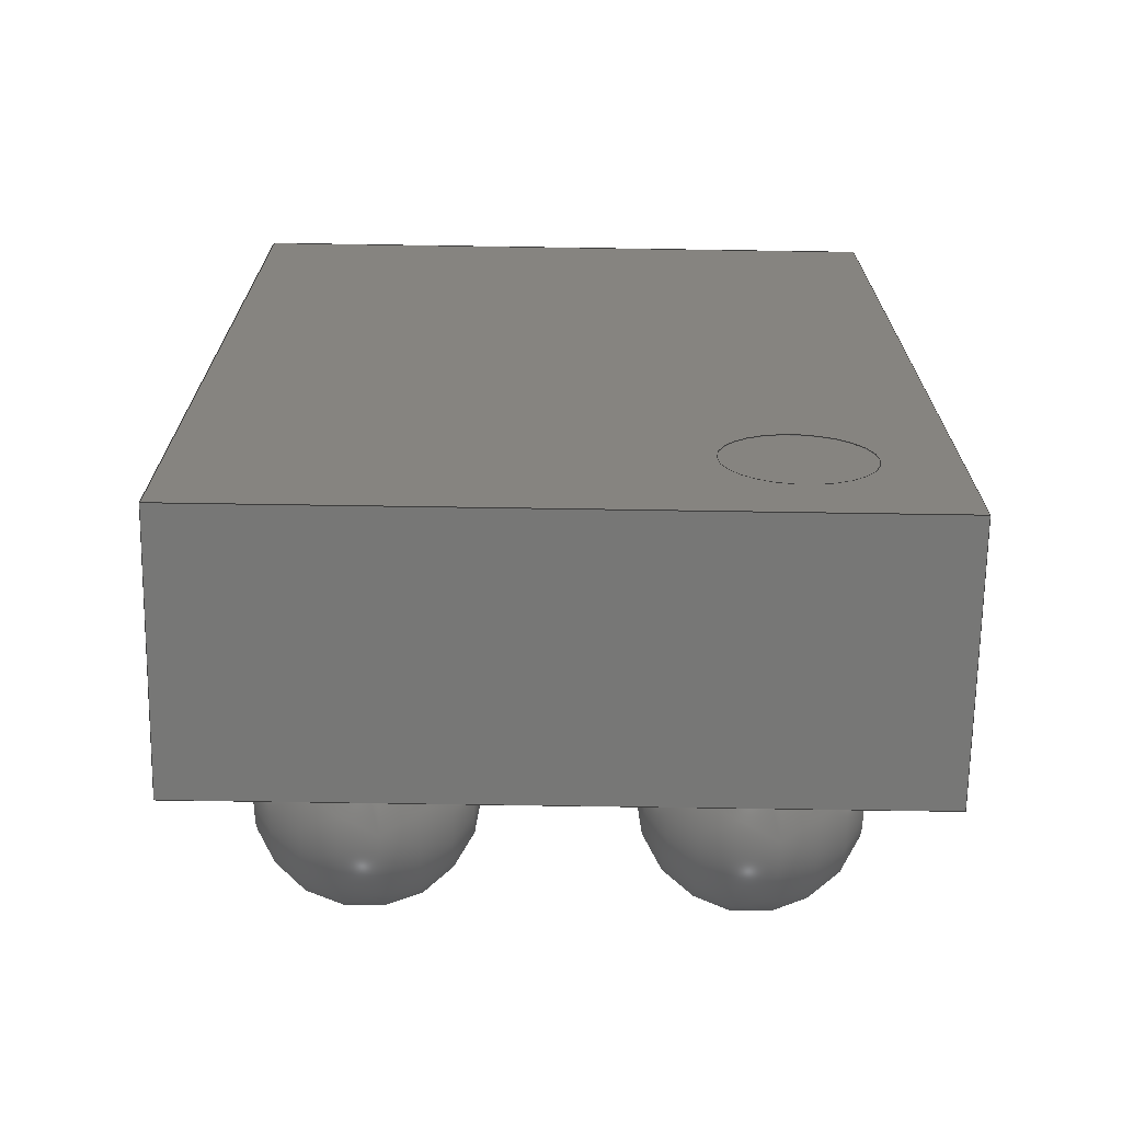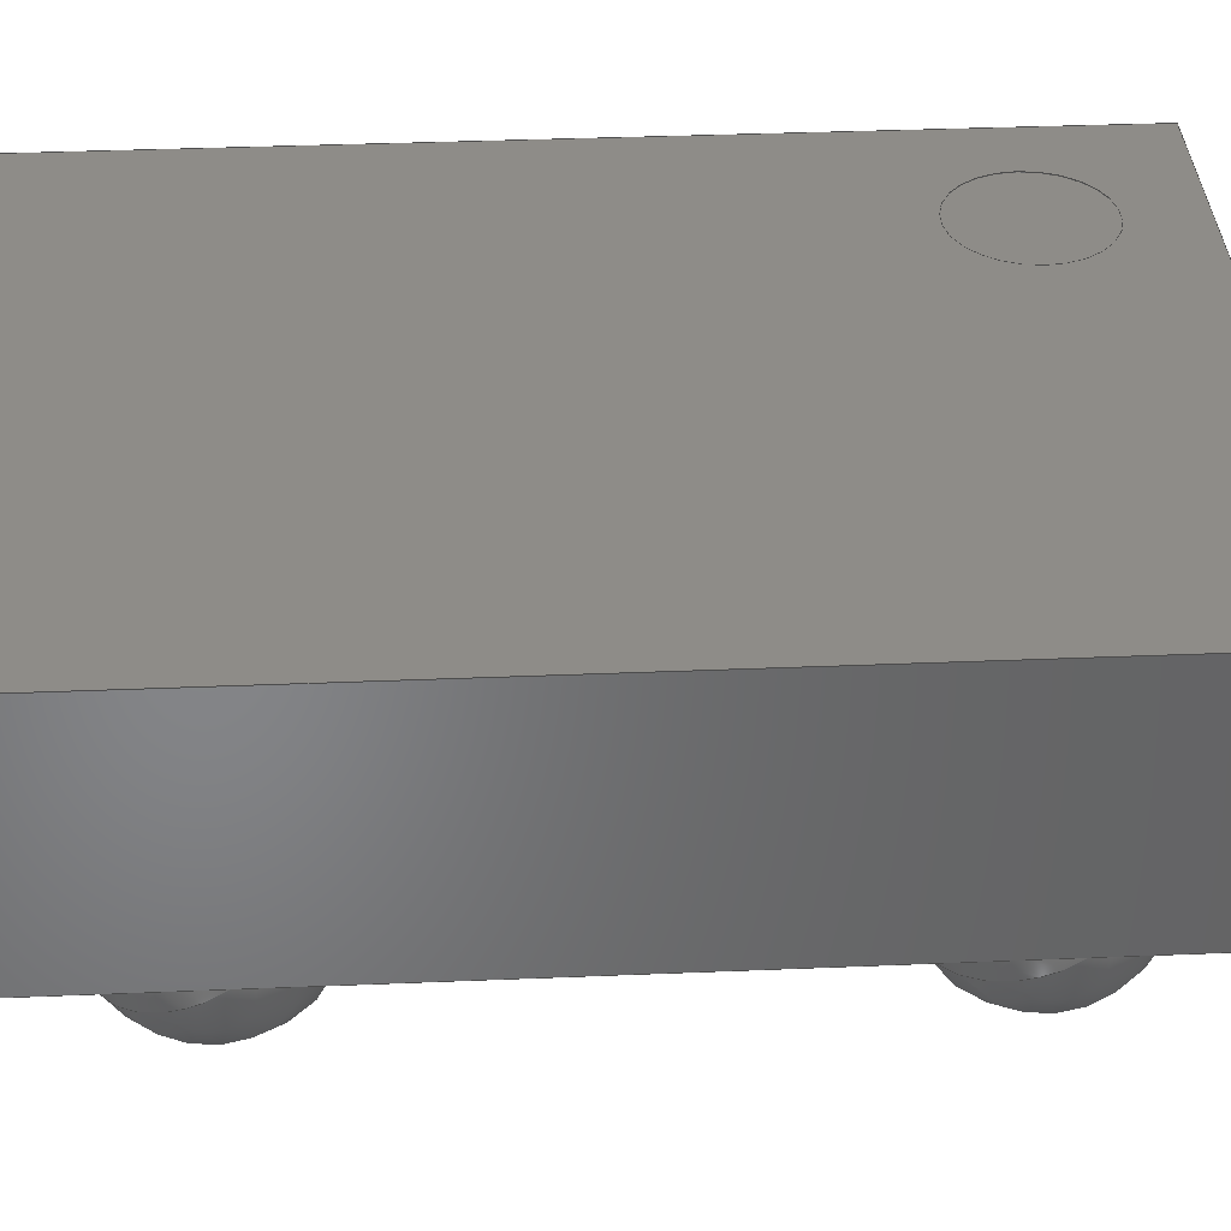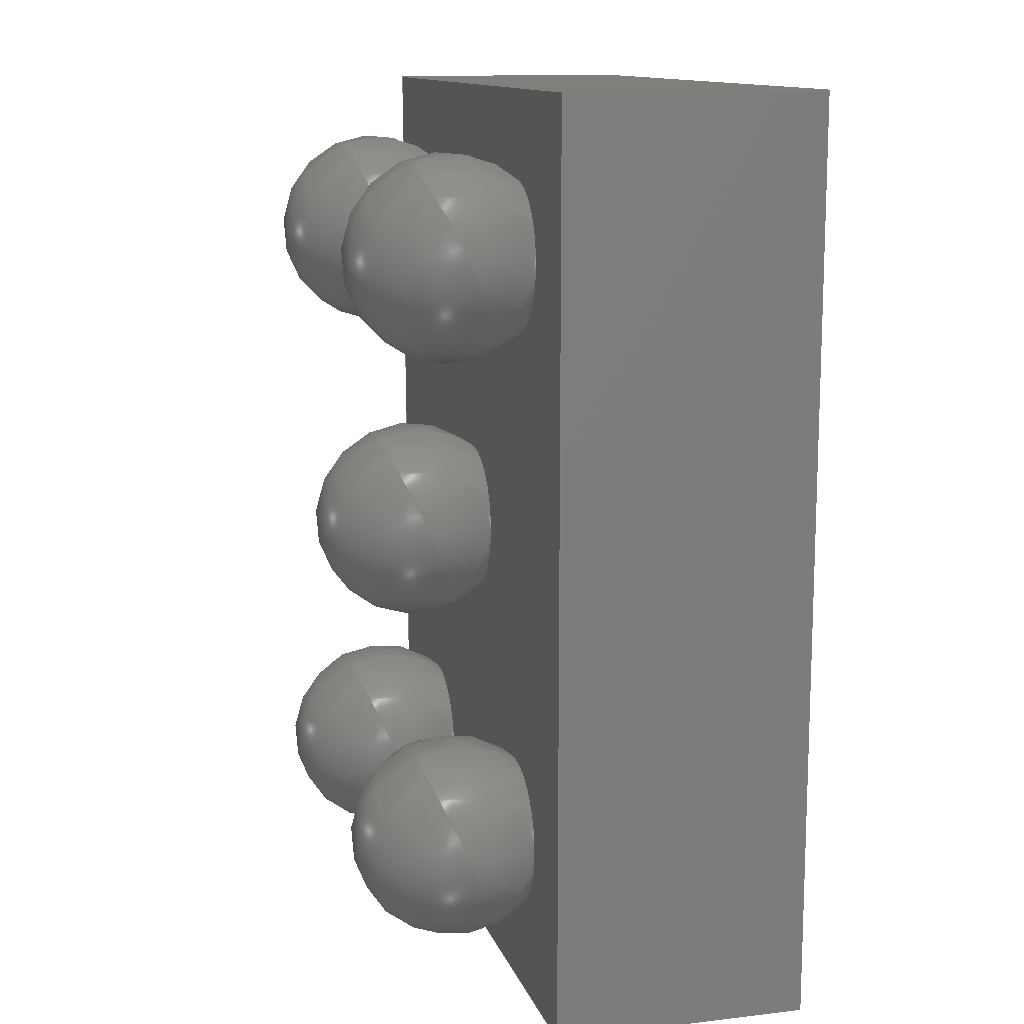
<metadata>
{"format":"step","ext":"stp","renderer":"f3d","projection":"perspective","resolution":1024,"background":"white","views":[{"elev":-69.7,"azim":179.1,"up":"+Z"},{"elev":37.8,"azim":87.0,"up":"+Y"},{"elev":12.7,"azim":74.8,"up":"+Z"}]}
</metadata>
<code>
ISO-10303-21;
DATA;
#1=MECHANICAL_DESIGN_GEOMETRIC_PRESENTATION_REPRESENTATION('',(#163,#161,
#166,#162,#165,#164,#167),#314);
#2=SHAPE_REPRESENTATION_RELATIONSHIP('SRR','None',#323,#3);
#3=ADVANCED_BREP_SHAPE_REPRESENTATION('',(#4),#313);
#4=MANIFOLD_SOLID_BREP('Solid1',#181);
#5=LINE('',#288,#17);
#6=LINE('',#290,#18);
#7=LINE('',#292,#19);
#8=LINE('',#293,#20);
#9=LINE('',#296,#21);
#10=LINE('',#298,#22);
#11=LINE('',#299,#23);
#12=LINE('',#302,#24);
#13=LINE('',#304,#25);
#14=LINE('',#305,#26);
#15=LINE('',#307,#27);
#16=LINE('',#308,#28);
#17=VECTOR('',#241,10);
#18=VECTOR('',#242,10);
#19=VECTOR('',#243,10);
#20=VECTOR('',#244,10);
#21=VECTOR('',#247,10);
#22=VECTOR('',#248,10);
#23=VECTOR('',#249,10);
#24=VECTOR('',#252,10);
#25=VECTOR('',#253,10);
#26=VECTOR('',#254,10);
#27=VECTOR('',#257,10);
#28=VECTOR('',#258,10);
#29=CYLINDRICAL_SURFACE('',#201,0.1);
#30=FACE_OUTER_BOUND('',#62,.T.);
#31=FACE_OUTER_BOUND('',#63,.T.);
#32=FACE_OUTER_BOUND('',#65,.T.);
#33=FACE_OUTER_BOUND('',#66,.T.);
#34=FACE_OUTER_BOUND('',#67,.T.);
#35=FACE_OUTER_BOUND('',#68,.T.);
#36=FACE_OUTER_BOUND('',#69,.T.);
#37=FACE_OUTER_BOUND('',#71,.T.);
#38=PLANE('',#199);
#39=PLANE('',#203);
#40=PLANE('',#204);
#41=PLANE('',#205);
#42=PLANE('',#206);
#43=PLANE('',#207);
#44=PLANE('',#208);
#45=FACE_BOUND('',#57,.T.);
#46=FACE_BOUND('',#58,.T.);
#47=FACE_BOUND('',#59,.T.);
#48=FACE_BOUND('',#60,.T.);
#49=FACE_BOUND('',#61,.T.);
#50=FACE_BOUND('',#64,.T.);
#51=FACE_BOUND('',#70,.T.);
#52=FACE_BOUND('',#72,.T.);
#53=FACE_BOUND('',#73,.T.);
#54=FACE_BOUND('',#74,.T.);
#55=FACE_BOUND('',#75,.T.);
#56=FACE_BOUND('',#76,.T.);
#57=EDGE_LOOP('',(#118));
#58=EDGE_LOOP('',(#119));
#59=EDGE_LOOP('',(#120));
#60=EDGE_LOOP('',(#121));
#61=EDGE_LOOP('',(#122));
#62=EDGE_LOOP('',(#123));
#63=EDGE_LOOP('',(#124));
#64=EDGE_LOOP('',(#125));
#65=EDGE_LOOP('',(#126,#127,#128,#129));
#66=EDGE_LOOP('',(#130,#131,#132,#133));
#67=EDGE_LOOP('',(#134,#135,#136,#137));
#68=EDGE_LOOP('',(#138,#139,#140,#141));
#69=EDGE_LOOP('',(#142,#143,#144,#145));
#70=EDGE_LOOP('',(#146));
#71=EDGE_LOOP('',(#147,#148,#149,#150));
#72=EDGE_LOOP('',(#151));
#73=EDGE_LOOP('',(#152));
#74=EDGE_LOOP('',(#153));
#75=EDGE_LOOP('',(#154));
#76=EDGE_LOOP('',(#155));
#77=CIRCLE('',#190,0.1118);
#78=CIRCLE('',#192,0.1118);
#79=CIRCLE('',#194,0.1118);
#80=CIRCLE('',#196,0.1118);
#81=CIRCLE('',#198,0.1118);
#82=CIRCLE('',#200,0.1);
#83=CIRCLE('',#202,0.1);
#84=VERTEX_POINT('',#265);
#85=VERTEX_POINT('',#268);
#86=VERTEX_POINT('',#271);
#87=VERTEX_POINT('',#274);
#88=VERTEX_POINT('',#277);
#89=VERTEX_POINT('',#280);
#90=VERTEX_POINT('',#283);
#91=VERTEX_POINT('',#286);
#92=VERTEX_POINT('',#287);
#93=VERTEX_POINT('',#289);
#94=VERTEX_POINT('',#291);
#95=VERTEX_POINT('',#295);
#96=VERTEX_POINT('',#297);
#97=VERTEX_POINT('',#301);
#98=VERTEX_POINT('',#303);
#99=EDGE_CURVE('',#84,#84,#77,.T.);
#100=EDGE_CURVE('',#85,#85,#78,.T.);
#101=EDGE_CURVE('',#86,#86,#79,.T.);
#102=EDGE_CURVE('',#87,#87,#80,.T.);
#103=EDGE_CURVE('',#88,#88,#81,.T.);
#104=EDGE_CURVE('',#89,#89,#82,.T.);
#105=EDGE_CURVE('',#90,#90,#83,.T.);
#106=EDGE_CURVE('',#91,#92,#5,.T.);
#107=EDGE_CURVE('',#91,#93,#6,.T.);
#108=EDGE_CURVE('',#94,#93,#7,.T.);
#109=EDGE_CURVE('',#92,#94,#8,.T.);
#110=EDGE_CURVE('',#92,#95,#9,.T.);
#111=EDGE_CURVE('',#96,#94,#10,.T.);
#112=EDGE_CURVE('',#95,#96,#11,.T.);
#113=EDGE_CURVE('',#95,#97,#12,.T.);
#114=EDGE_CURVE('',#98,#96,#13,.T.);
#115=EDGE_CURVE('',#97,#98,#14,.T.);
#116=EDGE_CURVE('',#97,#91,#15,.T.);
#117=EDGE_CURVE('',#93,#98,#16,.T.);
#118=ORIENTED_EDGE('',*,*,#99,.F.);
#119=ORIENTED_EDGE('',*,*,#100,.F.);
#120=ORIENTED_EDGE('',*,*,#101,.F.);
#121=ORIENTED_EDGE('',*,*,#102,.F.);
#122=ORIENTED_EDGE('',*,*,#103,.F.);
#123=ORIENTED_EDGE('',*,*,#104,.F.);
#124=ORIENTED_EDGE('',*,*,#105,.F.);
#125=ORIENTED_EDGE('',*,*,#104,.T.);
#126=ORIENTED_EDGE('',*,*,#106,.F.);
#127=ORIENTED_EDGE('',*,*,#107,.T.);
#128=ORIENTED_EDGE('',*,*,#108,.F.);
#129=ORIENTED_EDGE('',*,*,#109,.F.);
#130=ORIENTED_EDGE('',*,*,#110,.F.);
#131=ORIENTED_EDGE('',*,*,#109,.T.);
#132=ORIENTED_EDGE('',*,*,#111,.F.);
#133=ORIENTED_EDGE('',*,*,#112,.F.);
#134=ORIENTED_EDGE('',*,*,#113,.F.);
#135=ORIENTED_EDGE('',*,*,#112,.T.);
#136=ORIENTED_EDGE('',*,*,#114,.F.);
#137=ORIENTED_EDGE('',*,*,#115,.F.);
#138=ORIENTED_EDGE('',*,*,#116,.F.);
#139=ORIENTED_EDGE('',*,*,#115,.T.);
#140=ORIENTED_EDGE('',*,*,#117,.F.);
#141=ORIENTED_EDGE('',*,*,#107,.F.);
#142=ORIENTED_EDGE('',*,*,#116,.T.);
#143=ORIENTED_EDGE('',*,*,#106,.T.);
#144=ORIENTED_EDGE('',*,*,#110,.T.);
#145=ORIENTED_EDGE('',*,*,#113,.T.);
#146=ORIENTED_EDGE('',*,*,#105,.T.);
#147=ORIENTED_EDGE('',*,*,#117,.T.);
#148=ORIENTED_EDGE('',*,*,#114,.T.);
#149=ORIENTED_EDGE('',*,*,#111,.T.);
#150=ORIENTED_EDGE('',*,*,#108,.T.);
#151=ORIENTED_EDGE('',*,*,#99,.T.);
#152=ORIENTED_EDGE('',*,*,#100,.T.);
#153=ORIENTED_EDGE('',*,*,#101,.T.);
#154=ORIENTED_EDGE('',*,*,#102,.T.);
#155=ORIENTED_EDGE('',*,*,#103,.T.);
#156=SPHERICAL_SURFACE('',#189,0.15);
#157=SPHERICAL_SURFACE('',#191,0.15);
#158=SPHERICAL_SURFACE('',#193,0.15);
#159=SPHERICAL_SURFACE('',#195,0.15);
#160=SPHERICAL_SURFACE('',#197,0.15);
#161=STYLED_ITEM('',(#333),#168);
#162=STYLED_ITEM('',(#333),#169);
#163=STYLED_ITEM('',(#333),#170);
#164=STYLED_ITEM('',(#333),#171);
#165=STYLED_ITEM('',(#333),#172);
#166=STYLED_ITEM('',(#334),#173);
#167=STYLED_ITEM('',(#332),#4);
#168=ADVANCED_FACE('',(#45),#156,.T.);
#169=ADVANCED_FACE('',(#46),#157,.T.);
#170=ADVANCED_FACE('',(#47),#158,.T.);
#171=ADVANCED_FACE('',(#48),#159,.T.);
#172=ADVANCED_FACE('',(#49),#160,.T.);
#173=ADVANCED_FACE('',(#30),#38,.F.);
#174=ADVANCED_FACE('',(#31,#50),#29,.F.);
#175=ADVANCED_FACE('',(#32),#39,.T.);
#176=ADVANCED_FACE('',(#33),#40,.T.);
#177=ADVANCED_FACE('',(#34),#41,.T.);
#178=ADVANCED_FACE('',(#35),#42,.T.);
#179=ADVANCED_FACE('',(#36,#51),#43,.F.);
#180=ADVANCED_FACE('',(#37,#52,#53,#54,#55,#56),#44,.T.);
#181=CLOSED_SHELL('',(#168,#169,#170,#171,#172,#173,#174,#175,#176,#177,
#178,#179,#180));
#182=DATE_TIME_ROLE('creation_date');
#183=APPLIED_DATE_AND_TIME_ASSIGNMENT(#184,#182,(#325));
#184=DATE_AND_TIME(#185,#186);
#185=CALENDAR_DATE(2021,29,3);
#186=LOCAL_TIME(22,51,33,#187);
#187=COORDINATED_UNIVERSAL_TIME_OFFSET(0,0,.BEHIND.);
#188=AXIS2_PLACEMENT_3D('placement',#263,#209,#210);
#189=AXIS2_PLACEMENT_3D('',#264,#211,#212);
#190=AXIS2_PLACEMENT_3D('',#266,#213,#214);
#191=AXIS2_PLACEMENT_3D('',#267,#215,#216);
#192=AXIS2_PLACEMENT_3D('',#269,#217,#218);
#193=AXIS2_PLACEMENT_3D('',#270,#219,#220);
#194=AXIS2_PLACEMENT_3D('',#272,#221,#222);
#195=AXIS2_PLACEMENT_3D('',#273,#223,#224);
#196=AXIS2_PLACEMENT_3D('',#275,#225,#226);
#197=AXIS2_PLACEMENT_3D('',#276,#227,#228);
#198=AXIS2_PLACEMENT_3D('',#278,#229,#230);
#199=AXIS2_PLACEMENT_3D('',#279,#231,#232);
#200=AXIS2_PLACEMENT_3D('',#281,#233,#234);
#201=AXIS2_PLACEMENT_3D('',#282,#235,#236);
#202=AXIS2_PLACEMENT_3D('',#284,#237,#238);
#203=AXIS2_PLACEMENT_3D('',#285,#239,#240);
#204=AXIS2_PLACEMENT_3D('',#294,#245,#246);
#205=AXIS2_PLACEMENT_3D('',#300,#250,#251);
#206=AXIS2_PLACEMENT_3D('',#306,#255,#256);
#207=AXIS2_PLACEMENT_3D('',#309,#259,#260);
#208=AXIS2_PLACEMENT_3D('',#310,#261,#262);
#209=DIRECTION('axis',(0,0,1));
#210=DIRECTION('refdir',(1,0,0));
#211=DIRECTION('center_axis',(1,0,0));
#212=DIRECTION('ref_axis',(0,-1,0));
#213=DIRECTION('center_axis',(0,1,0));
#214=DIRECTION('ref_axis',(0,0,1));
#215=DIRECTION('center_axis',(1,0,0));
#216=DIRECTION('ref_axis',(0,-1,0));
#217=DIRECTION('center_axis',(0,1,0));
#218=DIRECTION('ref_axis',(0,0,1));
#219=DIRECTION('center_axis',(1,0,0));
#220=DIRECTION('ref_axis',(0,-1,0));
#221=DIRECTION('center_axis',(0,1,0));
#222=DIRECTION('ref_axis',(0,0,1));
#223=DIRECTION('center_axis',(1,0,0));
#224=DIRECTION('ref_axis',(0,-1,0));
#225=DIRECTION('center_axis',(0,1,0));
#226=DIRECTION('ref_axis',(0,0,1));
#227=DIRECTION('center_axis',(1,0,0));
#228=DIRECTION('ref_axis',(0,-1,0));
#229=DIRECTION('center_axis',(0,1,0));
#230=DIRECTION('ref_axis',(0,0,1));
#231=DIRECTION('center_axis',(0,-1,0));
#232=DIRECTION('ref_axis',(0,0,-1));
#233=DIRECTION('center_axis',(0,-1,0));
#234=DIRECTION('ref_axis',(-1,0,0));
#235=DIRECTION('center_axis',(0,-1,0));
#236=DIRECTION('ref_axis',(-1,0,0));
#237=DIRECTION('center_axis',(0,-1,0));
#238=DIRECTION('ref_axis',(-1,0,0));
#239=DIRECTION('center_axis',(1,0,-5.178e-17));
#240=DIRECTION('ref_axis',(4.996e-17,0,1));
#241=DIRECTION('',(-5.178e-17,0,-1));
#242=DIRECTION('',(0,-1,0));
#243=DIRECTION('',(5.178e-17,0,1));
#244=DIRECTION('',(0,-1,0));
#245=DIRECTION('center_axis',(0,0,-1));
#246=DIRECTION('ref_axis',(1,0,0));
#247=DIRECTION('',(-1,0,0));
#248=DIRECTION('',(1,0,0));
#249=DIRECTION('',(0,-1,0));
#250=DIRECTION('center_axis',(-1,0,2.071e-16));
#251=DIRECTION('ref_axis',(-2.054e-16,0,-1));
#252=DIRECTION('',(2.071e-16,0,1));
#253=DIRECTION('',(-2.071e-16,0,-1));
#254=DIRECTION('',(0,-1,0));
#255=DIRECTION('center_axis',(0,0,1));
#256=DIRECTION('ref_axis',(-1,0,0));
#257=DIRECTION('',(1,0,0));
#258=DIRECTION('',(-1,0,0));
#259=DIRECTION('center_axis',(0,-1,0));
#260=DIRECTION('ref_axis',(0,0,-1));
#261=DIRECTION('center_axis',(0,-1,0));
#262=DIRECTION('ref_axis',(0,0,-1));
#263=CARTESIAN_POINT('',(0,0,0));
#264=CARTESIAN_POINT('Origin',(0,0.15,0));
#265=CARTESIAN_POINT('',(-1.369e-17,0.25,-0.1118));
#266=CARTESIAN_POINT('Origin',(0,0.25,0));
#267=CARTESIAN_POINT('Origin',(0.25,0.15,0.433));
#268=CARTESIAN_POINT('',(0.25,0.25,0.3212));
#269=CARTESIAN_POINT('Origin',(0.25,0.25,0.433));
#270=CARTESIAN_POINT('Origin',(0.25,0.15,-0.433));
#271=CARTESIAN_POINT('',(0.25,0.25,-0.5448));
#272=CARTESIAN_POINT('Origin',(0.25,0.25,-0.433));
#273=CARTESIAN_POINT('Origin',(-0.25,0.15,0.433));
#274=CARTESIAN_POINT('',(-0.25,0.25,0.3212));
#275=CARTESIAN_POINT('Origin',(-0.25,0.25,0.433));
#276=CARTESIAN_POINT('Origin',(-0.25,0.15,-0.433));
#277=CARTESIAN_POINT('',(-0.25,0.25,-0.5448));
#278=CARTESIAN_POINT('Origin',(-0.25,0.25,-0.433));
#279=CARTESIAN_POINT('Origin',(2.816e-17,0.624,-2.816e-17));
#280=CARTESIAN_POINT('',(-0.185,0.624,-0.47));
#281=CARTESIAN_POINT('Origin',(-0.285,0.624,-0.47));
#282=CARTESIAN_POINT('Origin',(-0.285,2.321,-0.47));
#283=CARTESIAN_POINT('',(-0.185,0.625,-0.47));
#284=CARTESIAN_POINT('Origin',(-0.285,0.625,-0.47));
#285=CARTESIAN_POINT('Origin',(0.485,0.625,-0.67));
#286=CARTESIAN_POINT('',(0.485,0.625,0.67));
#287=CARTESIAN_POINT('',(0.485,0.625,-0.67));
#288=CARTESIAN_POINT('',(0.485,0.625,0.67));
#289=CARTESIAN_POINT('',(0.485,0.25,0.67));
#290=CARTESIAN_POINT('',(0.485,0.625,0.67));
#291=CARTESIAN_POINT('',(0.485,0.25,-0.67));
#292=CARTESIAN_POINT('',(0.485,0.25,0.67));
#293=CARTESIAN_POINT('',(0.485,0.625,-0.67));
#294=CARTESIAN_POINT('Origin',(-0.485,0.625,-0.67));
#295=CARTESIAN_POINT('',(-0.485,0.625,-0.67));
#296=CARTESIAN_POINT('',(0.485,0.625,-0.67));
#297=CARTESIAN_POINT('',(-0.485,0.25,-0.67));
#298=CARTESIAN_POINT('',(0.485,0.25,-0.67));
#299=CARTESIAN_POINT('',(-0.485,0.625,-0.67));
#300=CARTESIAN_POINT('Origin',(-0.485,0.625,0.67));
#301=CARTESIAN_POINT('',(-0.485,0.625,0.67));
#302=CARTESIAN_POINT('',(-0.485,0.625,-0.67));
#303=CARTESIAN_POINT('',(-0.485,0.25,0.67));
#304=CARTESIAN_POINT('',(-0.485,0.25,-0.67));
#305=CARTESIAN_POINT('',(-0.485,0.625,0.67));
#306=CARTESIAN_POINT('Origin',(0.485,0.625,0.67));
#307=CARTESIAN_POINT('',(-0.485,0.625,0.67));
#308=CARTESIAN_POINT('',(-0.485,0.25,0.67));
#309=CARTESIAN_POINT('Origin',(2.816e-17,0.625,-2.816e-17));
#310=CARTESIAN_POINT('Origin',(0,0.25,0));
#311=UNCERTAINTY_MEASURE_WITH_UNIT(LENGTH_MEASURE(0.01),#315,
'DISTANCE_ACCURACY_VALUE',
'Maximum model space distance between geometric entities at asserted c
onnectivities');
#312=UNCERTAINTY_MEASURE_WITH_UNIT(LENGTH_MEASURE(1e-06),#315,
'DISTANCE_ACCURACY_VALUE',
'Maximum model space distance between geometric entities at asserted c
onnectivities');
#313=(
GEOMETRIC_REPRESENTATION_CONTEXT(3)
GLOBAL_UNCERTAINTY_ASSIGNED_CONTEXT((#311))
GLOBAL_UNIT_ASSIGNED_CONTEXT((#315,#318,#316))
REPRESENTATION_CONTEXT('','3D')
);
#314=(
GEOMETRIC_REPRESENTATION_CONTEXT(3)
GLOBAL_UNCERTAINTY_ASSIGNED_CONTEXT((#312))
GLOBAL_UNIT_ASSIGNED_CONTEXT((#315,#318,#316))
REPRESENTATION_CONTEXT('','3D')
);
#315=(
LENGTH_UNIT()
NAMED_UNIT(*)
SI_UNIT(.MILLI.,.METRE.)
);
#316=(
NAMED_UNIT(*)
SI_UNIT($,.STERADIAN.)
SOLID_ANGLE_UNIT()
);
#317=DIMENSIONAL_EXPONENTS(0,0,0,0,0,0,0);
#318=(
CONVERSION_BASED_UNIT('degree',#320)
NAMED_UNIT(#317)
PLANE_ANGLE_UNIT()
);
#319=(
NAMED_UNIT(*)
PLANE_ANGLE_UNIT()
SI_UNIT($,.RADIAN.)
);
#320=PLANE_ANGLE_MEASURE_WITH_UNIT(PLANE_ANGLE_MEASURE(0.01745),#319);
#321=SHAPE_DEFINITION_REPRESENTATION(#322,#323);
#322=PRODUCT_DEFINITION_SHAPE('',$,#325);
#323=SHAPE_REPRESENTATION('',(#188),#313);
#324=PRODUCT_DEFINITION_CONTEXT('part definition',#329,'design');
#325=PRODUCT_DEFINITION('TI YZU0005','TI YZU0005',#326,#324);
#326=PRODUCT_DEFINITION_FORMATION('',$,#331);
#327=PRODUCT_RELATED_PRODUCT_CATEGORY('TI YZU0005','TI YZU0005',(#331));
#328=APPLICATION_PROTOCOL_DEFINITION('international standard',
'automotive_design',2009,#329);
#329=APPLICATION_CONTEXT(
'Core Data for Automotive Mechanical Design Process');
#330=PRODUCT_CONTEXT('part definition',#329,'mechanical');
#331=PRODUCT('TI YZU0005','TI YZU0005',$,(#330));
#332=PRESENTATION_STYLE_ASSIGNMENT((#335));
#333=PRESENTATION_STYLE_ASSIGNMENT((#336));
#334=PRESENTATION_STYLE_ASSIGNMENT((#337));
#335=SURFACE_STYLE_USAGE(.BOTH.,#338);
#336=SURFACE_STYLE_USAGE(.BOTH.,#339);
#337=SURFACE_STYLE_USAGE(.BOTH.,#340);
#338=SURFACE_SIDE_STYLE('',(#341));
#339=SURFACE_SIDE_STYLE('',(#342));
#340=SURFACE_SIDE_STYLE('',(#343));
#341=SURFACE_STYLE_FILL_AREA(#344);
#342=SURFACE_STYLE_FILL_AREA(#345);
#343=SURFACE_STYLE_FILL_AREA(#346);
#344=FILL_AREA_STYLE('',(#347));
#345=FILL_AREA_STYLE('',(#348));
#346=FILL_AREA_STYLE('',(#349));
#347=FILL_AREA_STYLE_COLOUR('',#350);
#348=FILL_AREA_STYLE_COLOUR('',#351);
#349=FILL_AREA_STYLE_COLOUR('',#352);
#350=COLOUR_RGB('',0.3725,0.3725,0.3804);
#351=COLOUR_RGB('',0.7451,0.7373,0.7294);
#352=COLOUR_RGB('',0.6,0.6,0.6);
ENDSEC;
END-ISO-10303-21;

</code>
